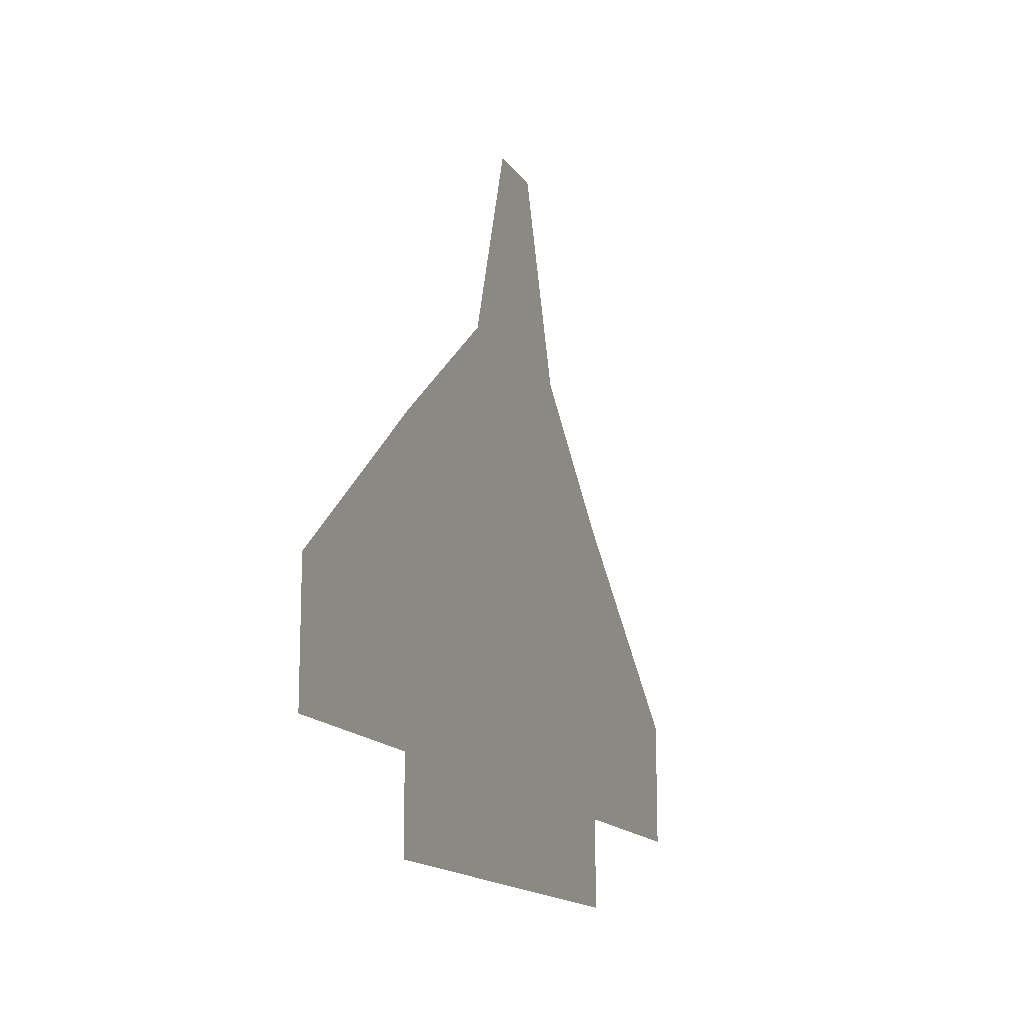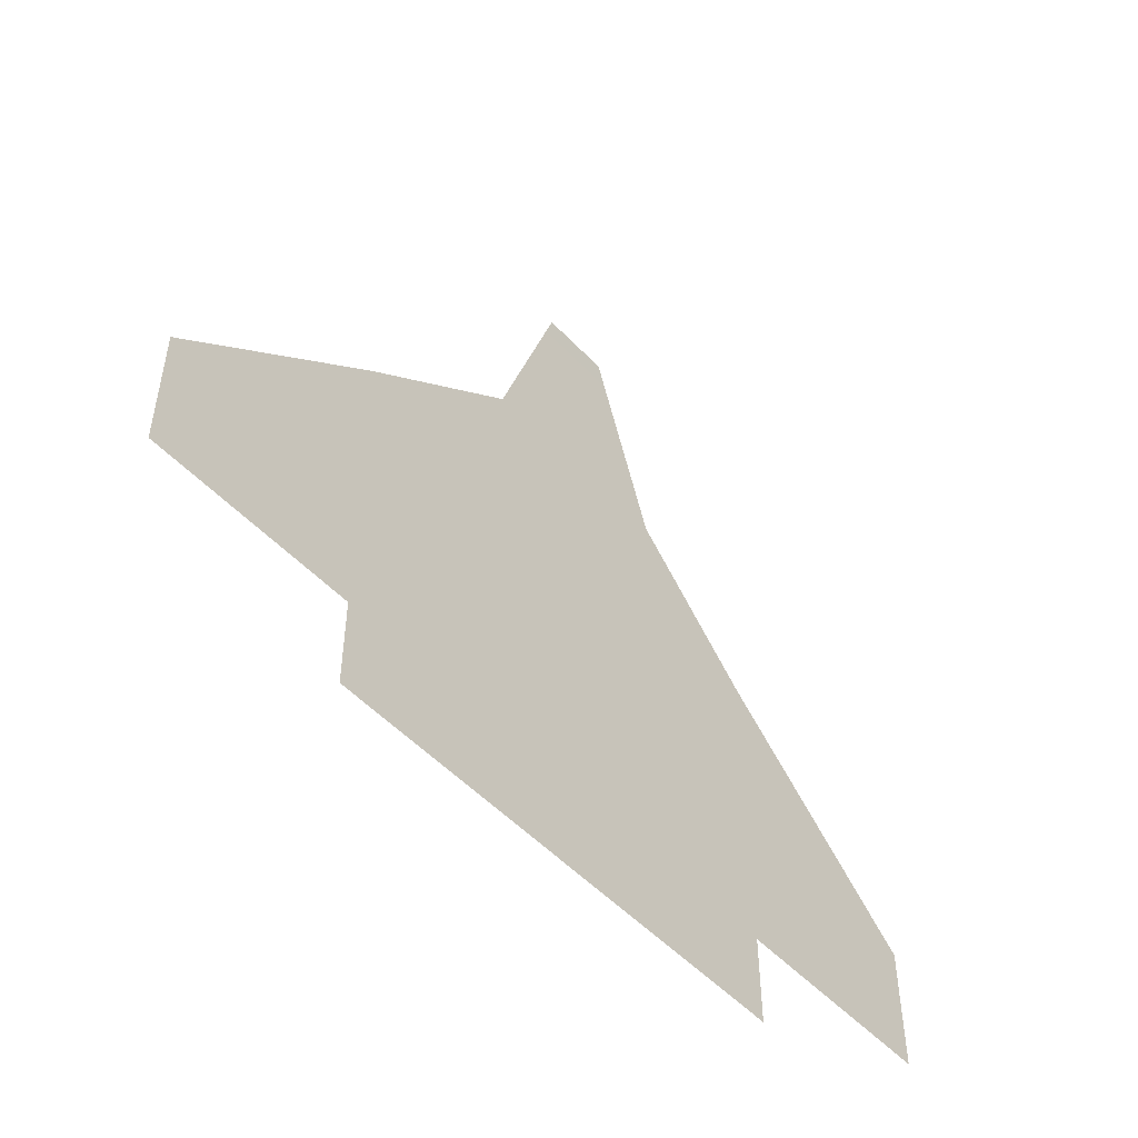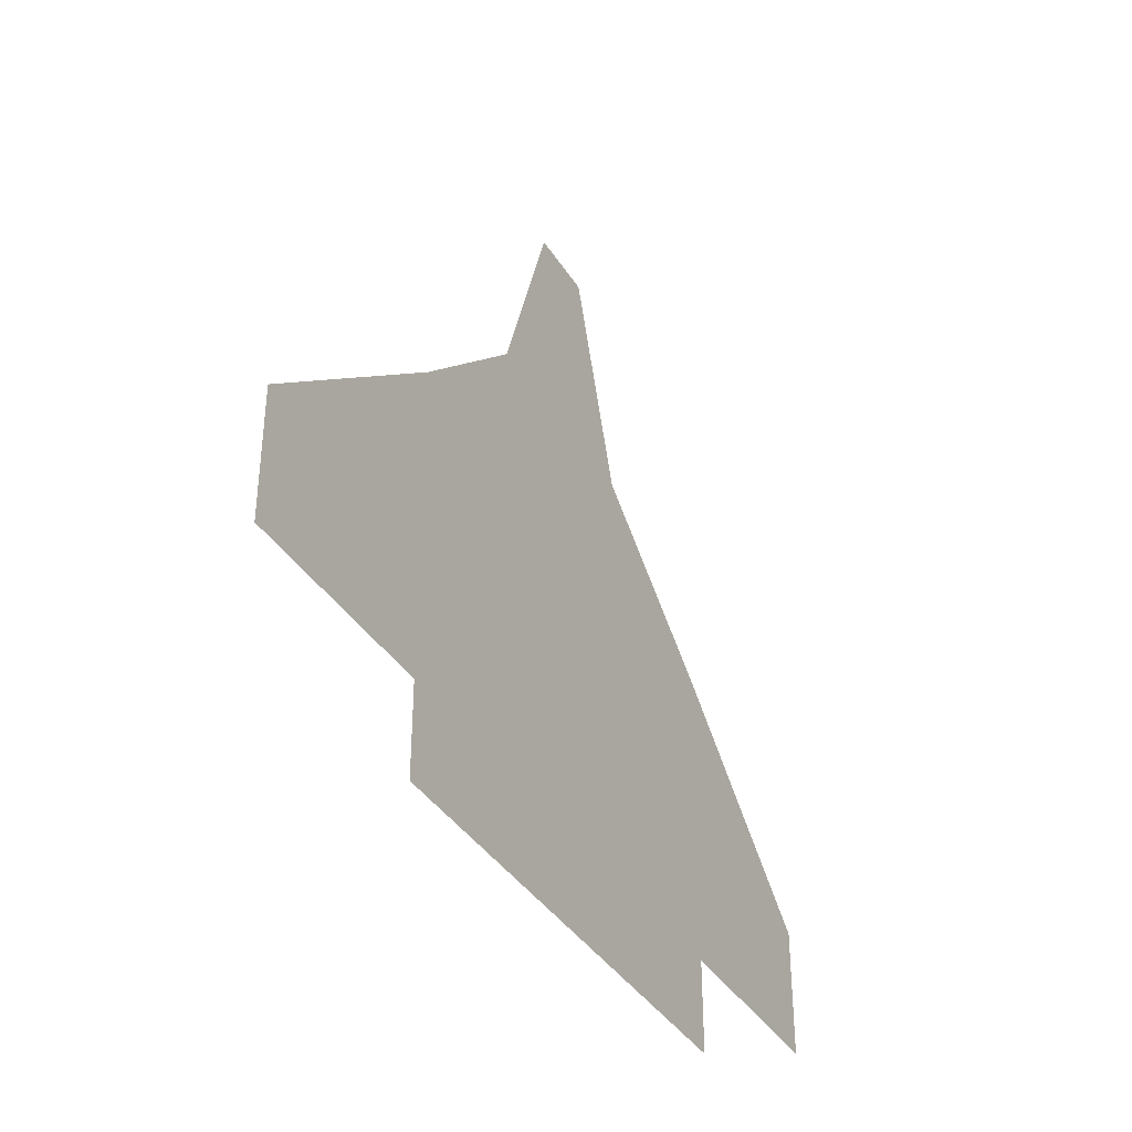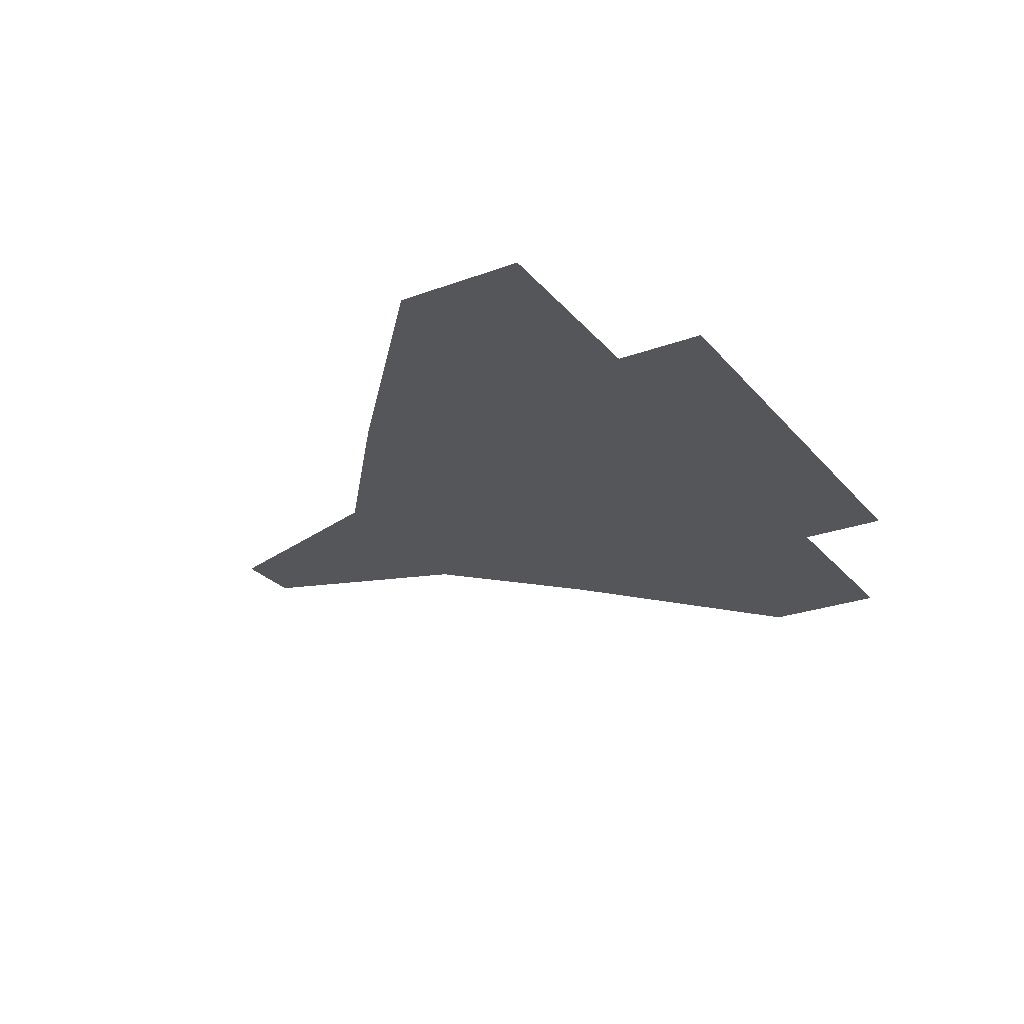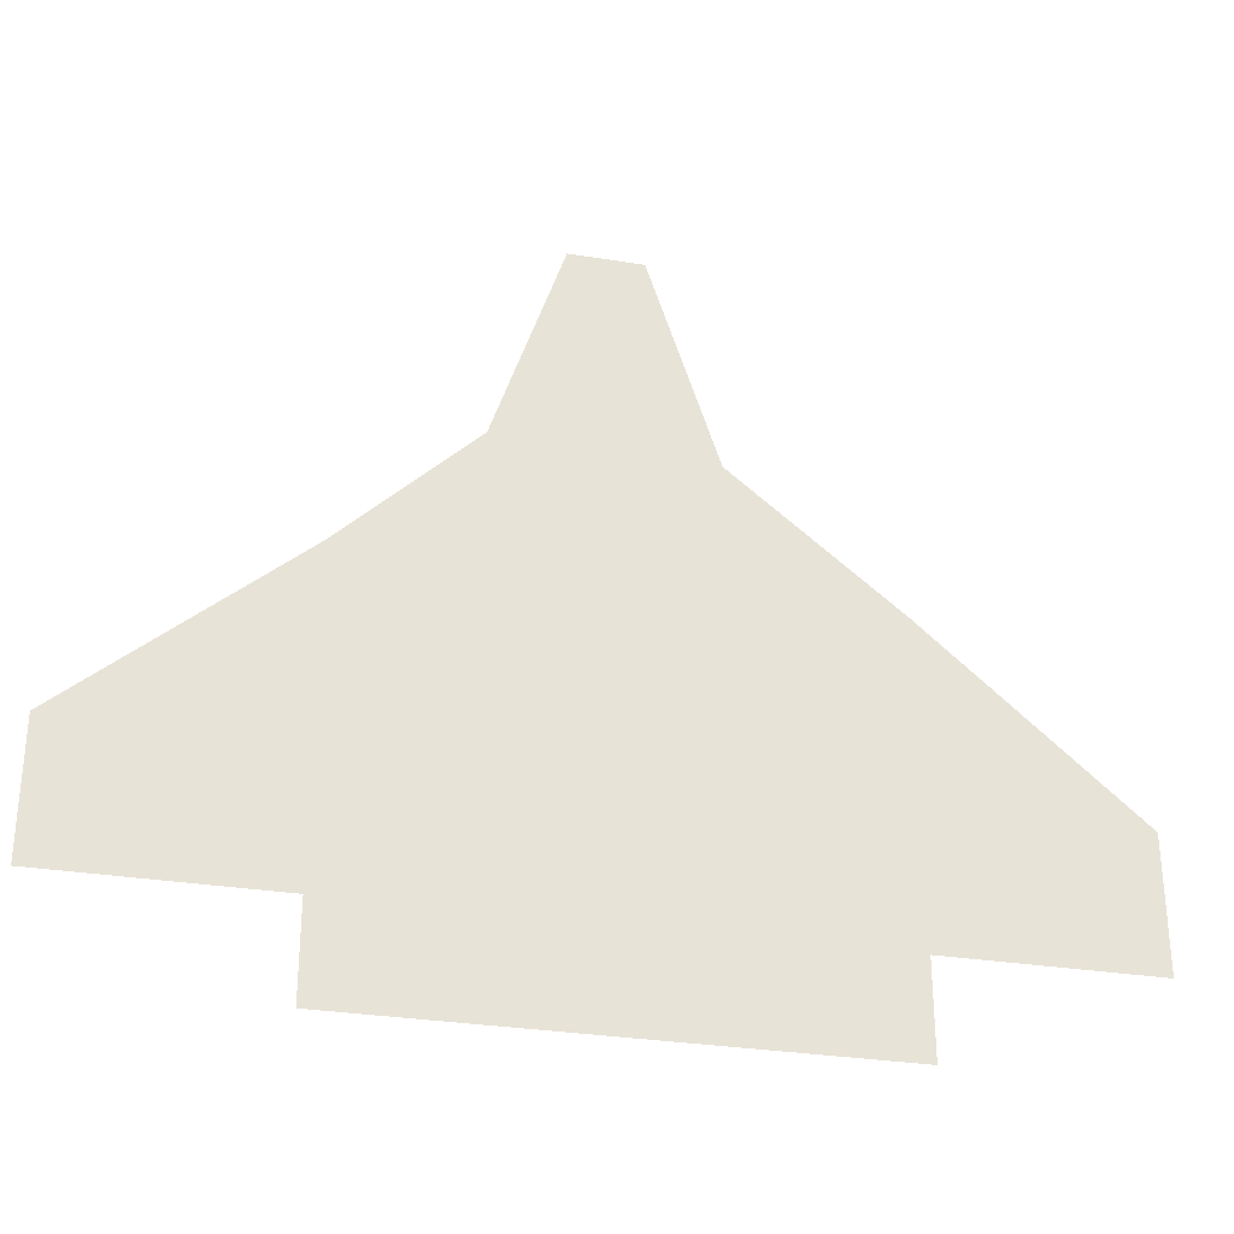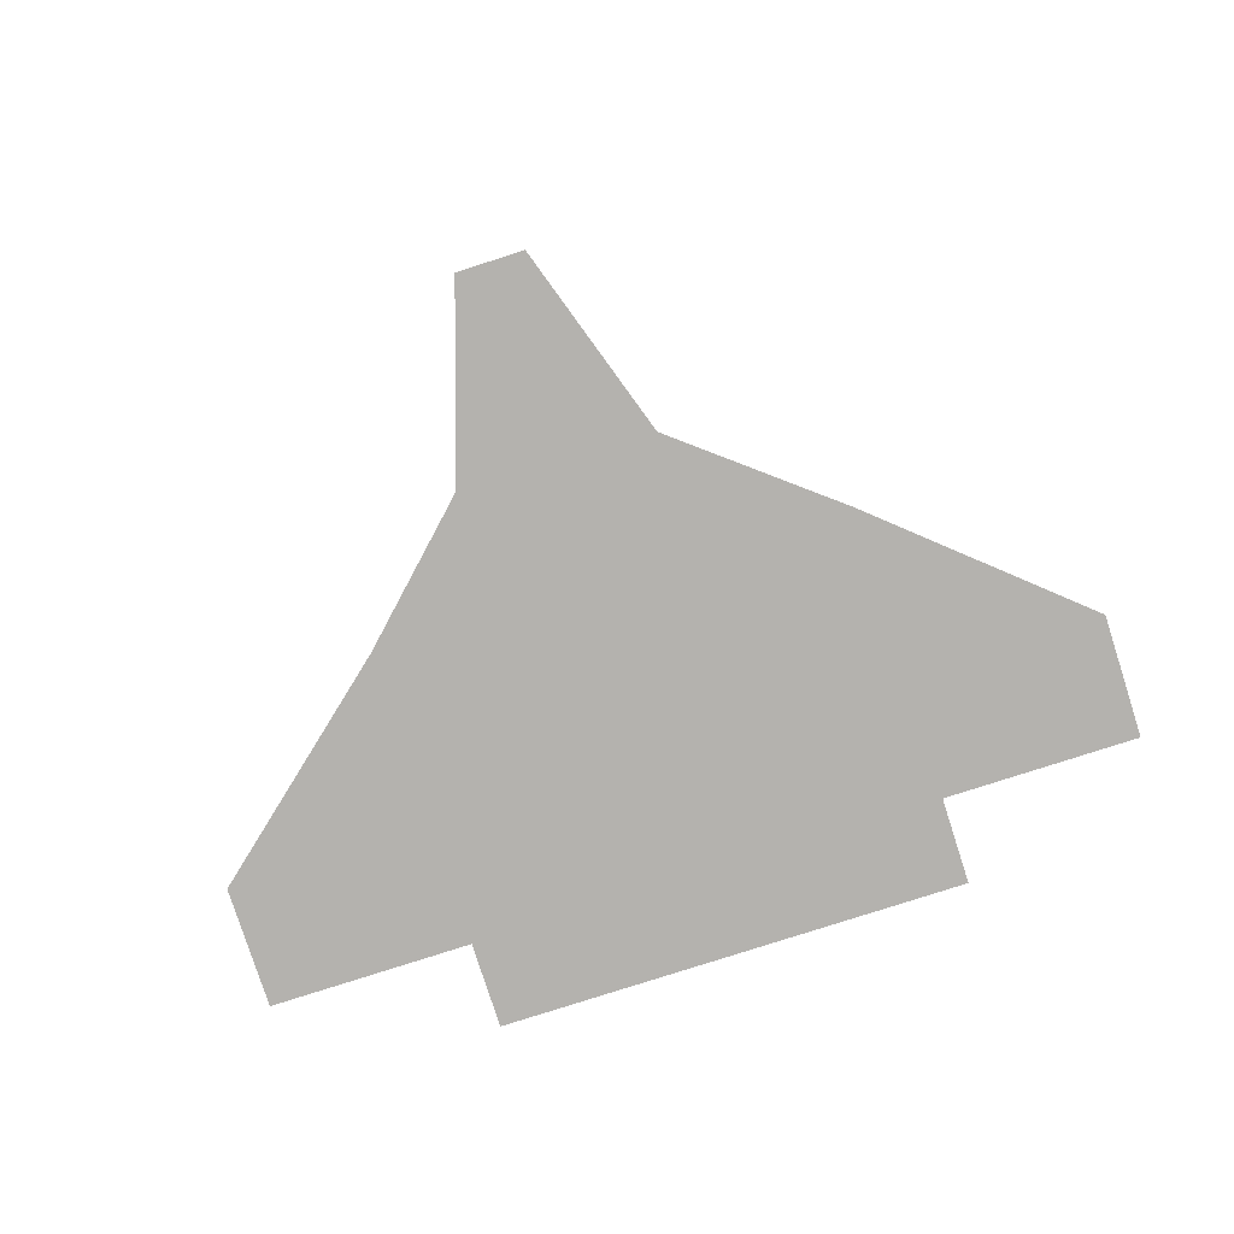
<metadata>
{"format":"obj","ext":"obj","renderer":"f3d","projection":"perspective","resolution":1024,"background":"white","views":[{"elev":-14.8,"azim":111.2,"up":"+Z"},{"elev":-51.0,"azim":131.3,"up":"+Z"},{"elev":-37.9,"azim":-61.5,"up":"+Z"},{"elev":-25.9,"azim":120.4,"up":"+Y"},{"elev":-30.6,"azim":-13.2,"up":"+Z"},{"elev":-79.7,"azim":17.8,"up":"+Y"}]}
</metadata>
<code>
o Plane
v 0.09673 0.02676 -0.006589
v -0.09673 0.02676 -0.006589
v 0.09673 0.02676 -0.03401
v -0.09673 0.02676 -0.03401
v -0.009582 0.02676 0.1014
v -0.05114 0.02676 -0.05343
v -0.05114 0.02676 0.03236
v -0.02372 0.02676 0.05889
v -0.05114 0.02676 -0.03401
v 0.005388 0.02676 0.1014
v 0.05346 0.02676 -0.05343
v 0.05346 0.02676 0.03097
v 0.01962 0.02687 0.05817
v 0.05346 0.02676 -0.03401
f 14 12 1 3
f 4 2 7 9
f 6 9 14 11
f 7 8 13 12
f 9 7 12 14
f 8 5 10 13

</code>
